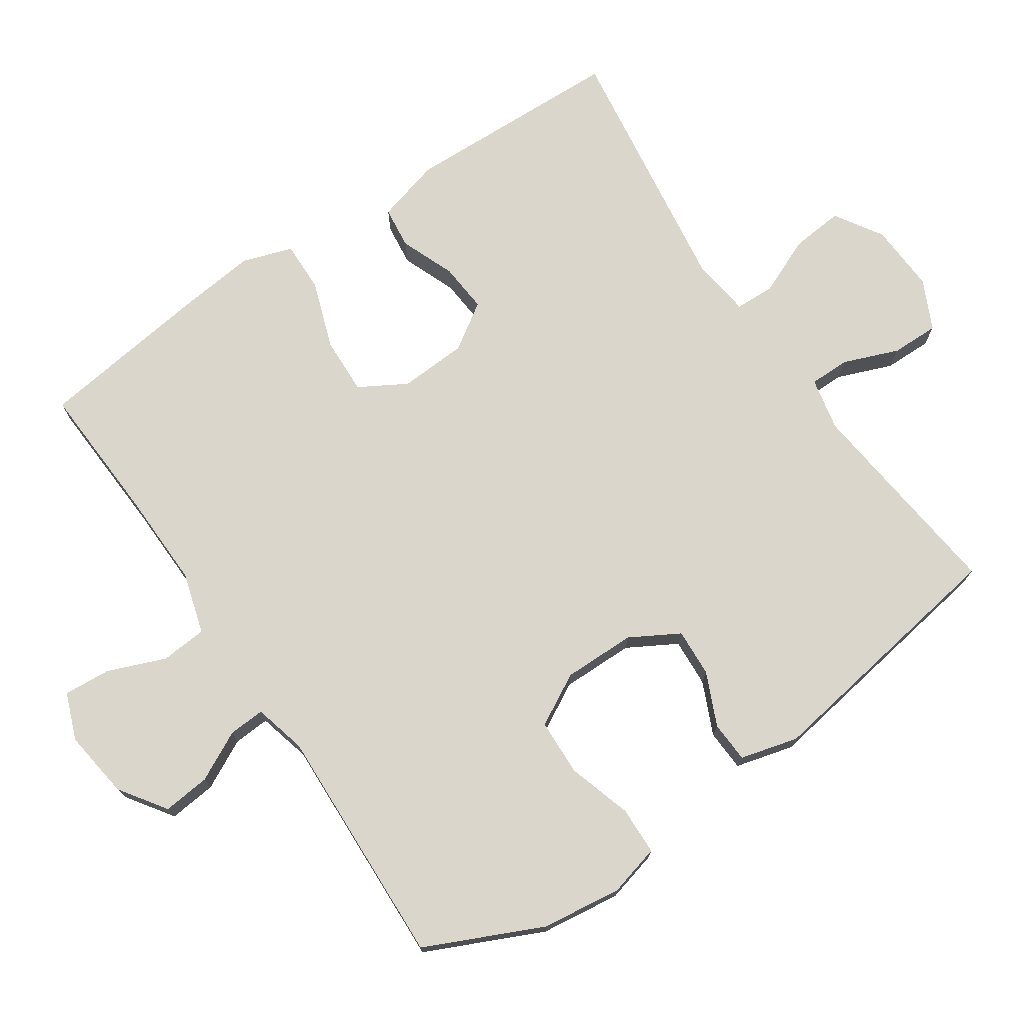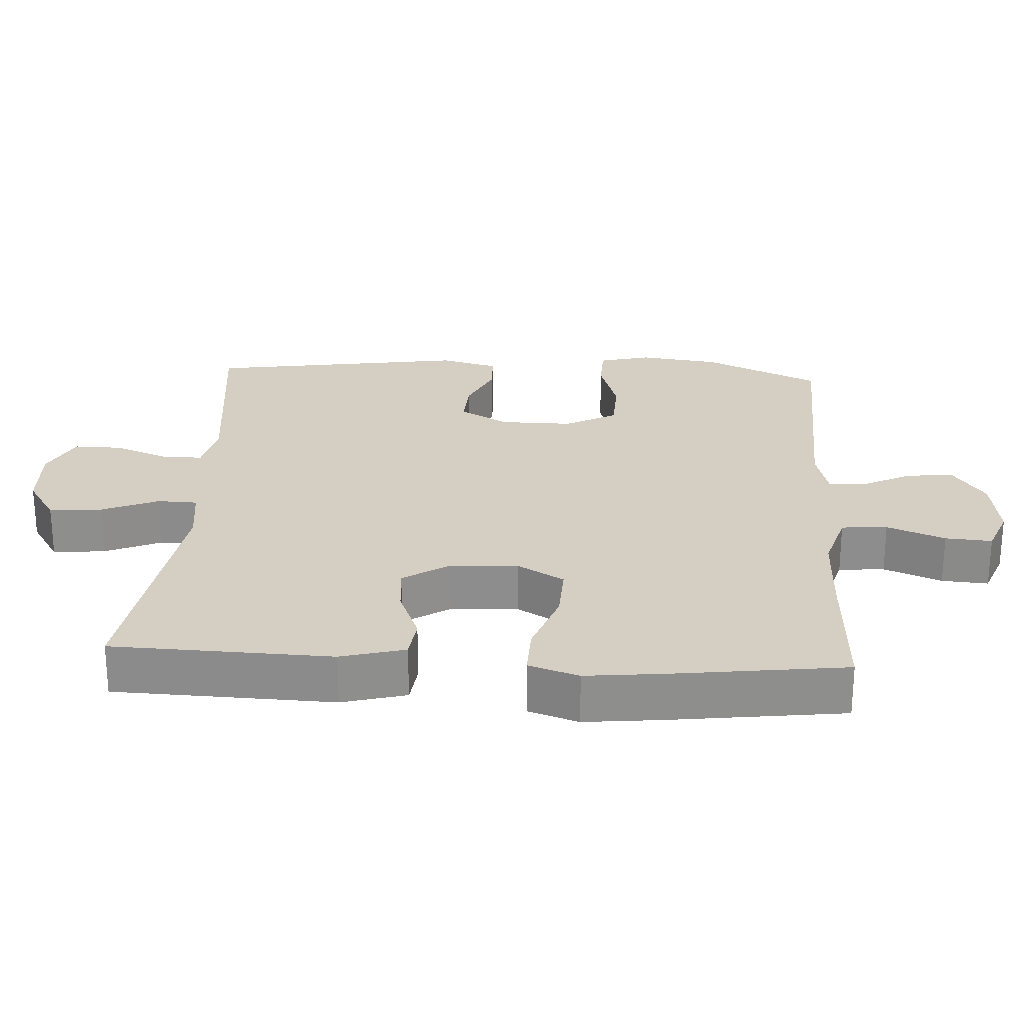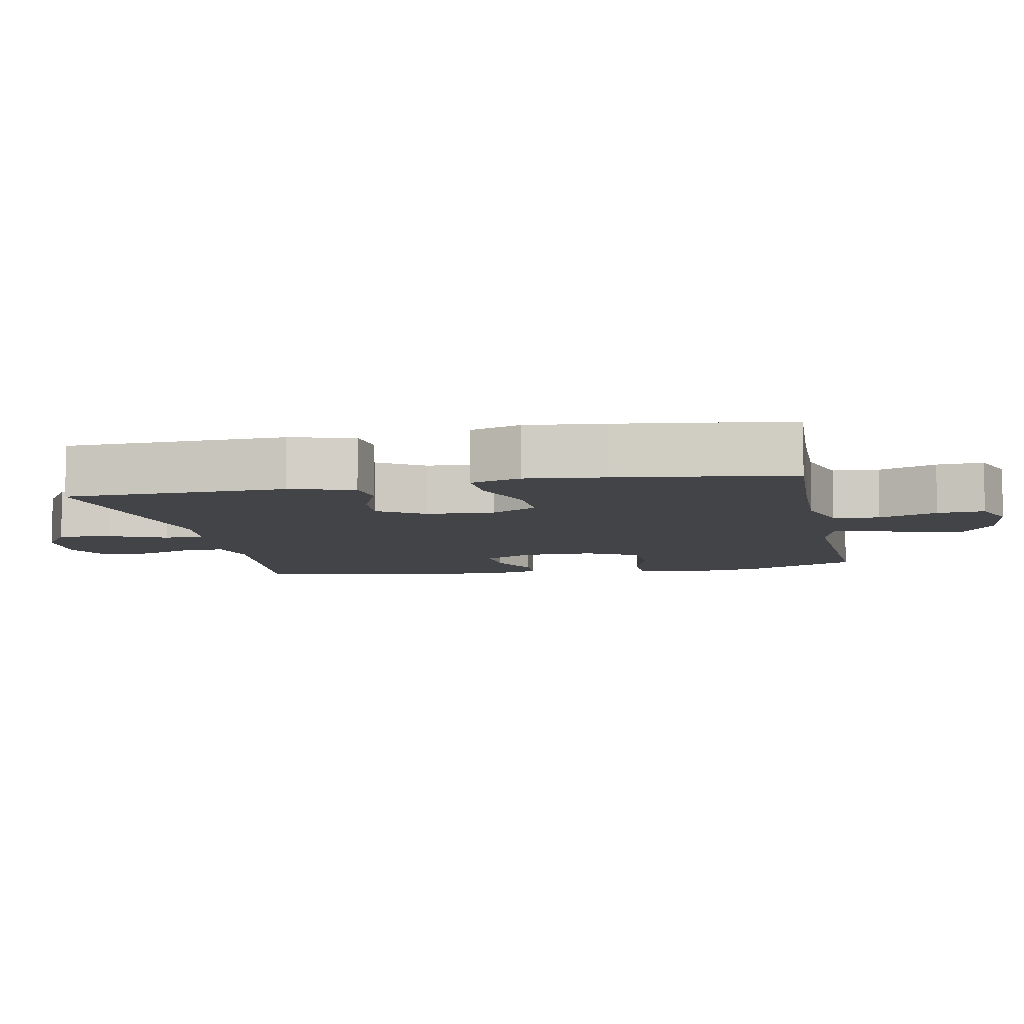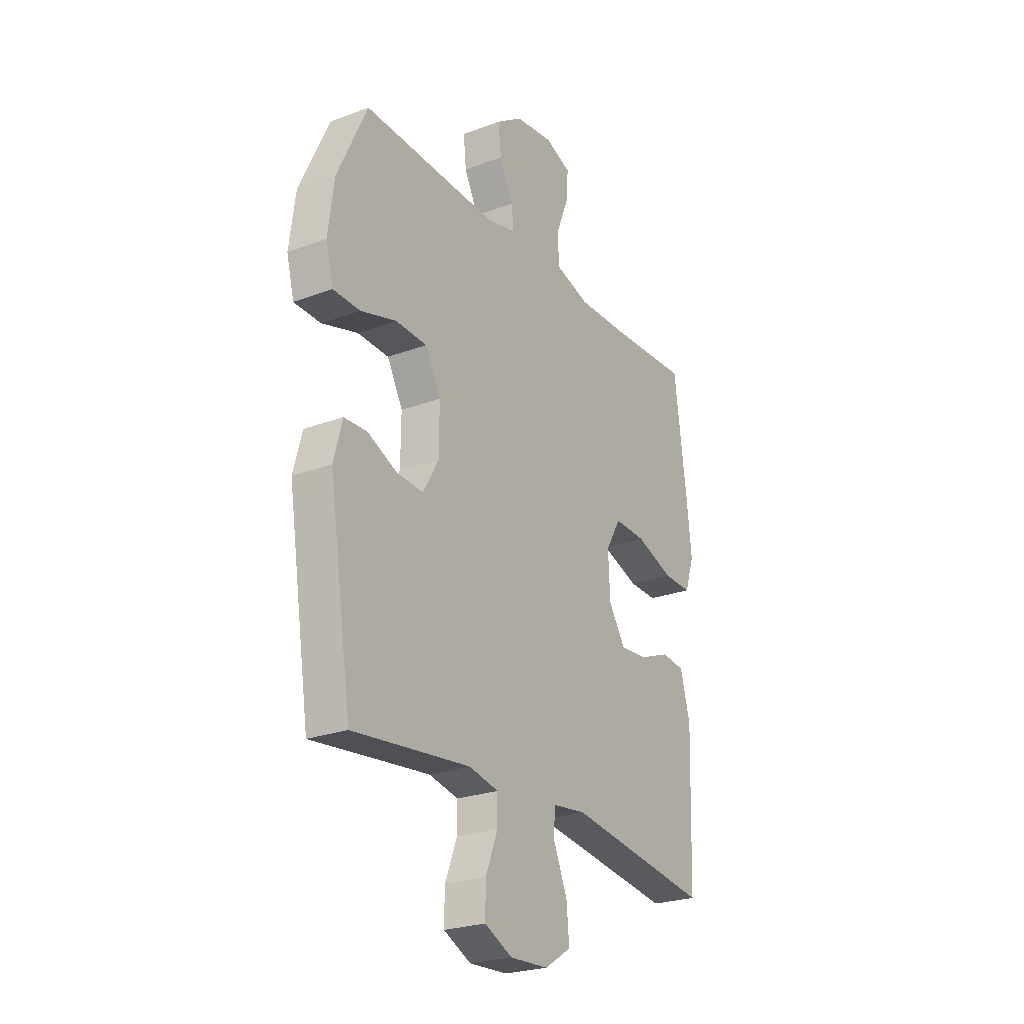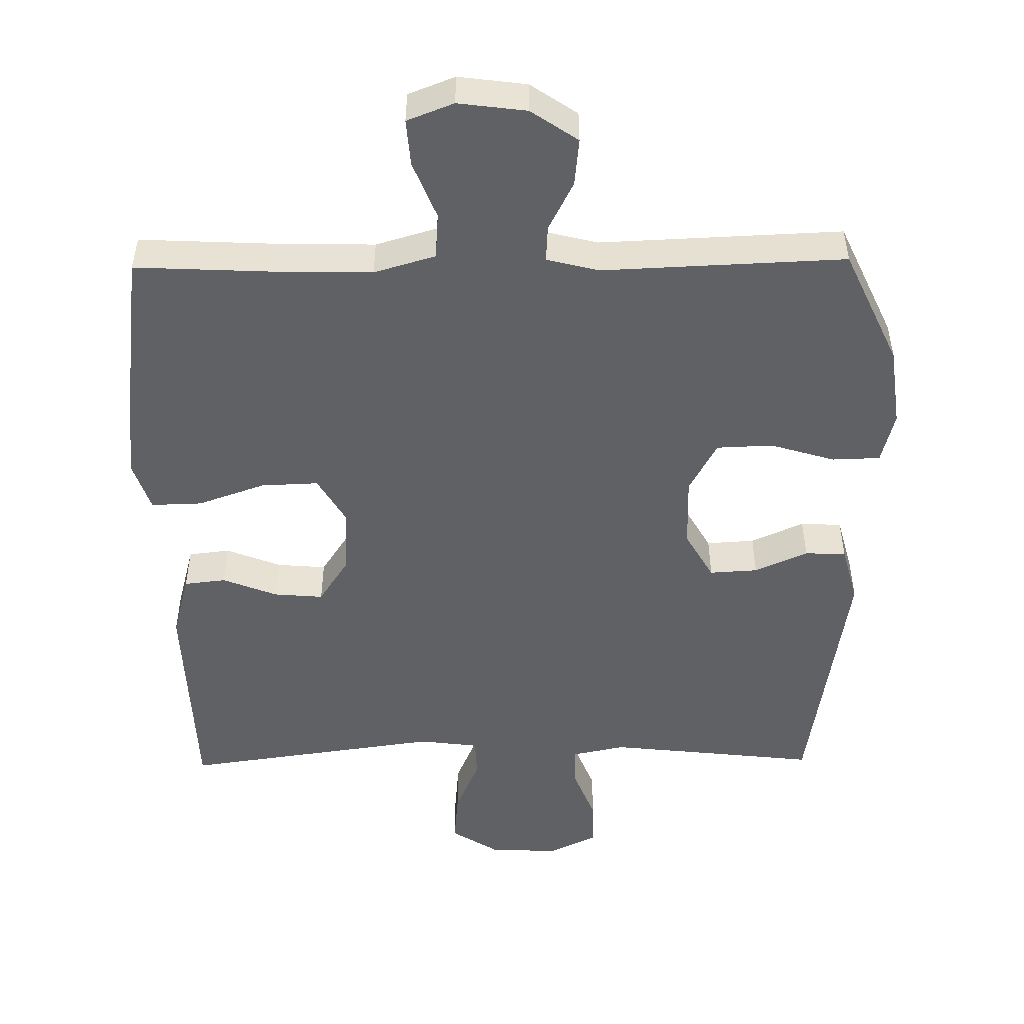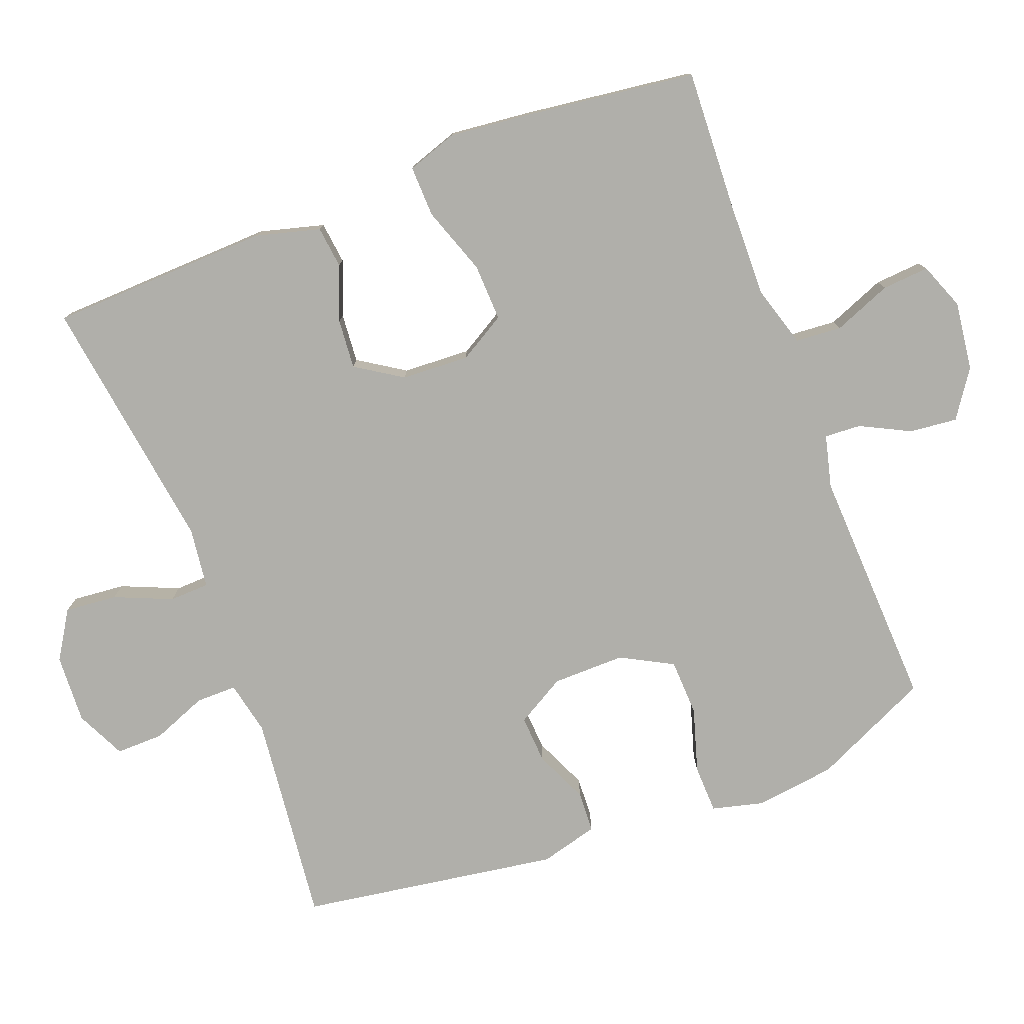
<metadata>
{"format":"obj","ext":"obj","renderer":"f3d","projection":"perspective","resolution":1024,"background":"white","views":[{"elev":73.9,"azim":55.8,"up":"+Y"},{"elev":25.4,"azim":-86.7,"up":"+Y"},{"elev":-7.7,"azim":-78.9,"up":"+Y"},{"elev":-24.8,"azim":121.5,"up":"+Z"},{"elev":-49.9,"azim":0.8,"up":"+Y"},{"elev":-78.0,"azim":-69.0,"up":"+Y"}]}
</metadata>
<code>
v -0.5 0.07 0.5
v -0.298 0.07 0.49
v -0.163 0.07 0.487
v -0.075 0.07 0.513
v -0.07 0.07 0.579
v -0.103 0.07 0.662
v -0.108 0.07 0.729
v -0.041 0.07 0.755
v 0.057 0.07 0.742
v 0.124 0.07 0.696
v 0.117 0.07 0.628
v 0.081 0.07 0.557
v 0.078 0.07 0.505
v 0.153 0.07 0.486
v 0.5 0.07 0.5
v 0.577 0.07 0.333
v 0.592 0.07 0.218
v 0.573 0.07 0.144
v 0.504 0.07 0.142
v 0.412 0.07 0.17
v 0.331 0.07 0.167
v 0.291 0.07 0.093
v 0.292 0.07 -0.011
v 0.332 0.07 -0.081
v 0.401 0.07 -0.077
v 0.477 0.07 -0.043
v 0.536 0.07 -0.046
v 0.558 0.07 -0.129
v 0.5 0.07 -0.5
v 0.315 0.07 -0.479
v 0.198 0.07 -0.466
v 0.122 0.07 -0.482
v 0.122 0.07 -0.54
v 0.153 0.07 -0.619
v 0.154 0.07 -0.687
v 0.083 0.07 -0.721
v -0.016 0.07 -0.716
v -0.084 0.07 -0.673
v -0.077 0.07 -0.598
v -0.042 0.07 -0.516
v -0.044 0.07 -0.459
v -0.13 0.07 -0.448
v -0.5 0.07 -0.5
v -0.511 0.07 -0.185
v -0.486 0.07 -0.093
v -0.426 0.07 -0.086
v -0.348 0.07 -0.117
v -0.277 0.07 -0.123
v -0.234 0.07 -0.057
v -0.229 0.07 0.04
v -0.268 0.07 0.107
v -0.35 0.07 0.104
v -0.447 0.07 0.07
v -0.52 0.07 0.068
v -0.544 0.07 0.14
v -0.532 0.07 0.253
v -0.5 0 0.5
v -0.298 0 0.49
v -0.163 0 0.487
v -0.075 0 0.513
v -0.07 0 0.579
v -0.103 0 0.662
v -0.108 0 0.729
v -0.041 0 0.755
v 0.057 0 0.742
v 0.124 0 0.696
v 0.117 0 0.628
v 0.081 0 0.557
v 0.078 0 0.505
v 0.153 0 0.486
v 0.5 0 0.5
v 0.577 0 0.333
v 0.592 0 0.218
v 0.573 0 0.144
v 0.504 0 0.142
v 0.412 0 0.17
v 0.331 0 0.167
v 0.291 0 0.093
v 0.292 0 -0.011
v 0.332 0 -0.081
v 0.401 0 -0.077
v 0.477 0 -0.043
v 0.536 0 -0.046
v 0.558 0 -0.129
v 0.5 0 -0.5
v 0.315 0 -0.479
v 0.198 0 -0.466
v 0.122 0 -0.482
v 0.122 0 -0.54
v 0.153 0 -0.619
v 0.154 0 -0.687
v 0.083 0 -0.721
v -0.016 0 -0.716
v -0.084 0 -0.673
v -0.077 0 -0.598
v -0.042 0 -0.516
v -0.044 0 -0.459
v -0.13 0 -0.448
v -0.5 0 -0.5
v -0.511 0 -0.185
v -0.486 0 -0.093
v -0.426 0 -0.086
v -0.348 0 -0.117
v -0.277 0 -0.123
v -0.234 0 -0.057
v -0.229 0 0.04
v -0.268 0 0.107
v -0.35 0 0.104
v -0.447 0 0.07
v -0.52 0 0.068
v -0.544 0 0.14
v -0.532 0 0.253
f 55 56 1 2
f 52 53 54 55
f 51 52 55 2
f 50 51 2 3
f 49 50 3 4
f 44 45 46 47
f 42 43 44 47
f 41 42 47 48
f 37 38 39 40
f 37 40 41
f 36 37 41
f 33 34 35 36
f 32 33 36 41
f 31 32 41 48
f 27 28 29 30
f 25 26 27 30
f 24 25 30 31
f 23 24 31 48
f 17 18 19 20
f 17 20 21
f 14 15 16 17
f 13 14 17 21
f 9 10 11 12
f 9 12 13
f 8 9 13
f 5 6 7 8
f 4 5 8 13
f 49 4 13 21
f 22 23 48 49
f 21 22 49
f 58 57 112 111
f 111 110 109 108
f 58 111 108 107
f 59 58 107 106
f 60 59 106 105
f 103 102 101 100
f 103 100 99 98
f 104 103 98 97
f 96 95 94 93
f 97 96 93
f 97 93 92
f 92 91 90 89
f 97 92 89 88
f 104 97 88 87
f 86 85 84 83
f 86 83 82 81
f 87 86 81 80
f 104 87 80 79
f 76 75 74 73
f 77 76 73
f 73 72 71 70
f 77 73 70 69
f 68 67 66 65
f 69 68 65
f 69 65 64
f 64 63 62 61
f 69 64 61 60
f 77 69 60 105
f 105 104 79 78
f 105 78 77
f 1 57 58 2
f 2 58 59 3
f 3 59 60 4
f 4 60 61 5
f 5 61 62 6
f 6 62 63 7
f 7 63 64 8
f 8 64 65 9
f 9 65 66 10
f 10 66 67 11
f 11 67 68 12
f 12 68 69 13
f 13 69 70 14
f 14 70 71 15
f 15 71 72 16
f 16 72 73 17
f 17 73 74 18
f 18 74 75 19
f 19 75 76 20
f 20 76 77 21
f 21 77 78 22
f 22 78 79 23
f 23 79 80 24
f 24 80 81 25
f 25 81 82 26
f 26 82 83 27
f 27 83 84 28
f 28 84 85 29
f 29 85 86 30
f 30 86 87 31
f 31 87 88 32
f 32 88 89 33
f 33 89 90 34
f 34 90 91 35
f 35 91 92 36
f 36 92 93 37
f 37 93 94 38
f 38 94 95 39
f 39 95 96 40
f 40 96 97 41
f 41 97 98 42
f 42 98 99 43
f 43 99 100 44
f 44 100 101 45
f 45 101 102 46
f 46 102 103 47
f 47 103 104 48
f 48 104 105 49
f 49 105 106 50
f 50 106 107 51
f 51 107 108 52
f 52 108 109 53
f 53 109 110 54
f 54 110 111 55
f 55 111 112 56
f 56 112 57 1

</code>
